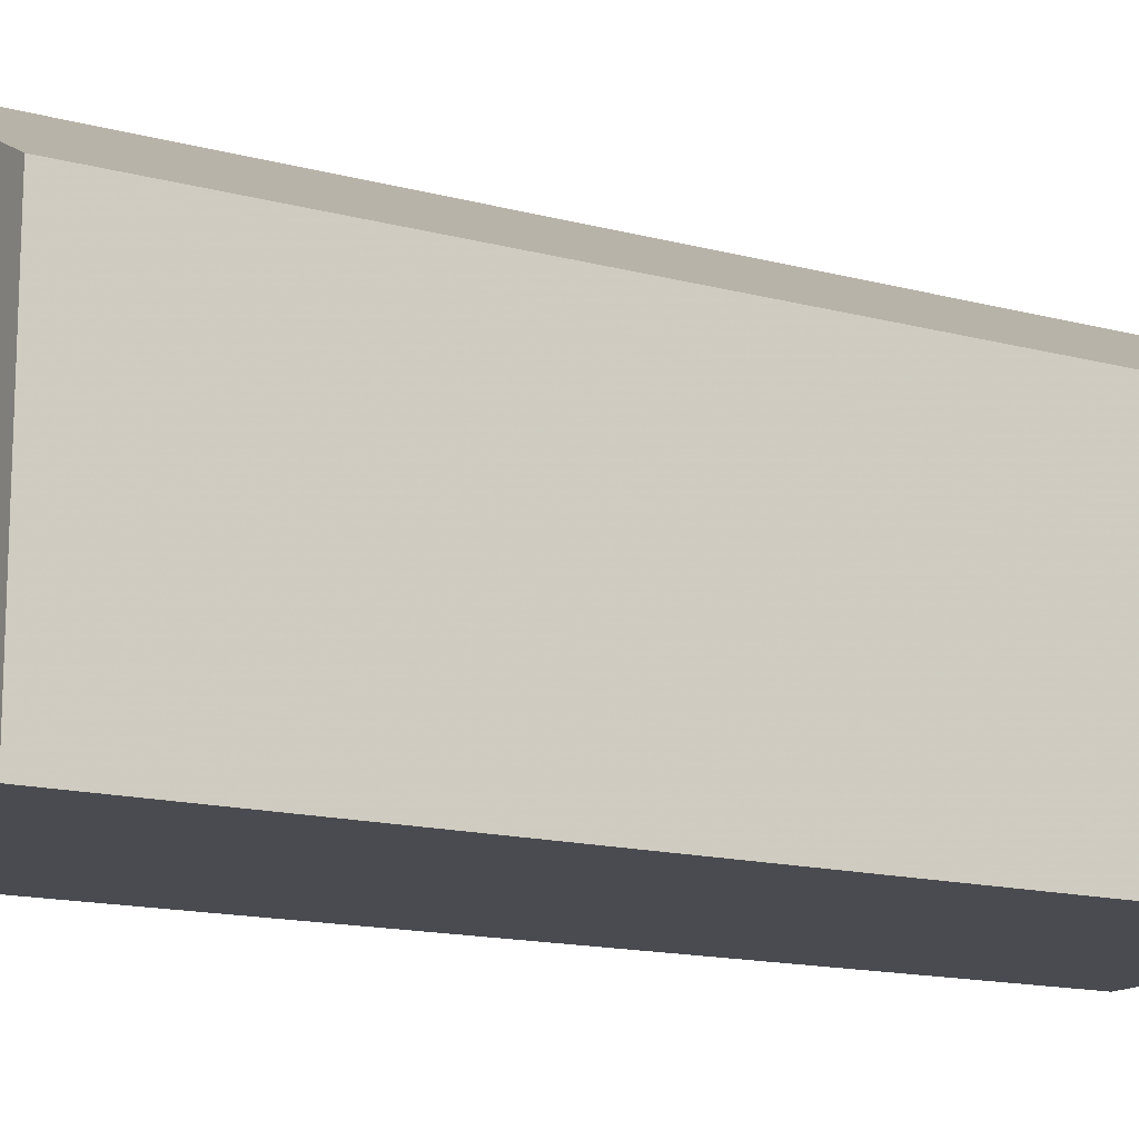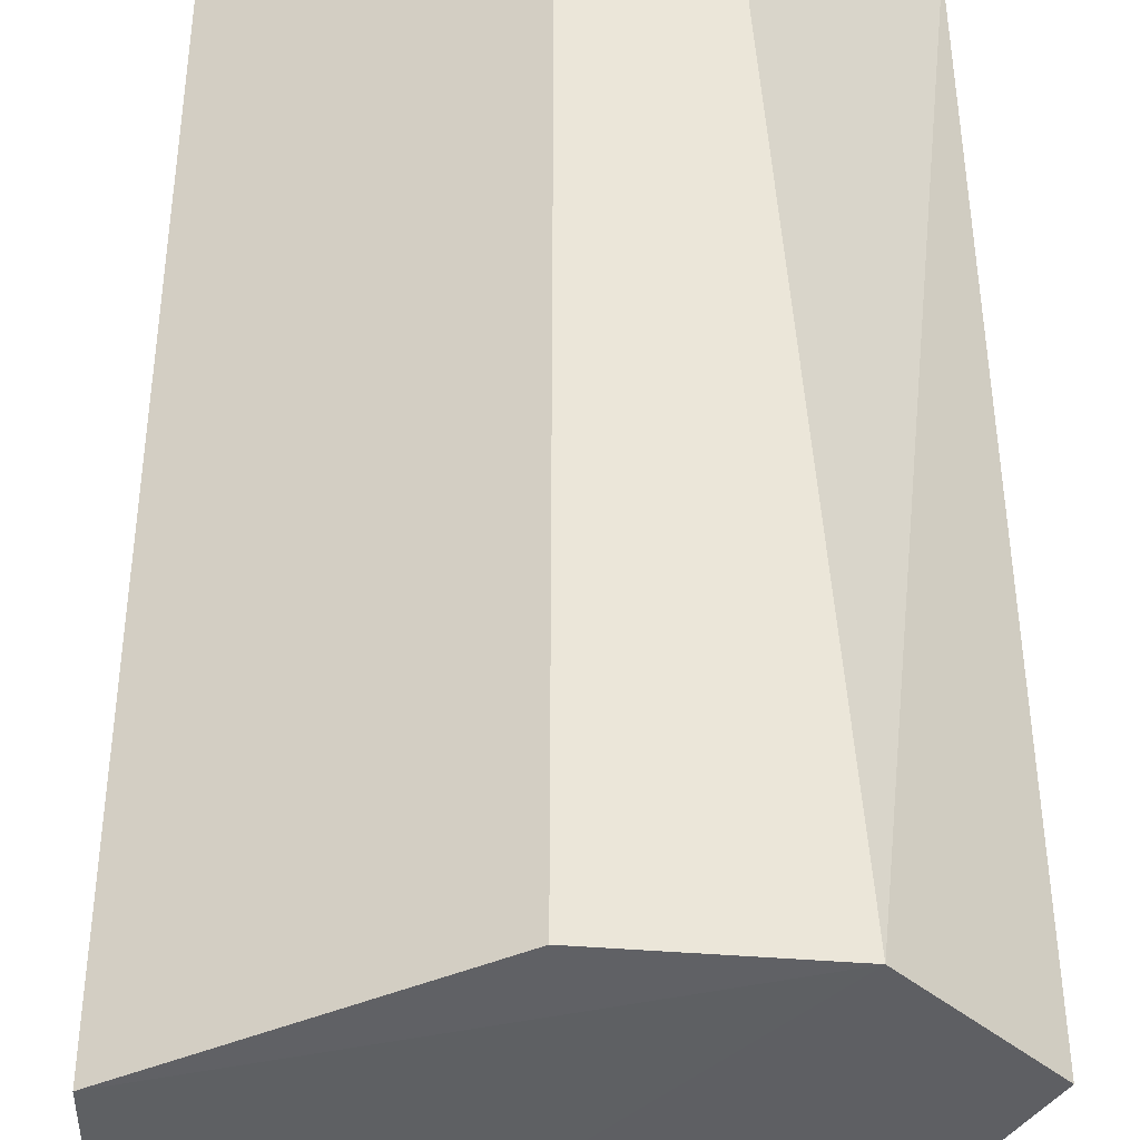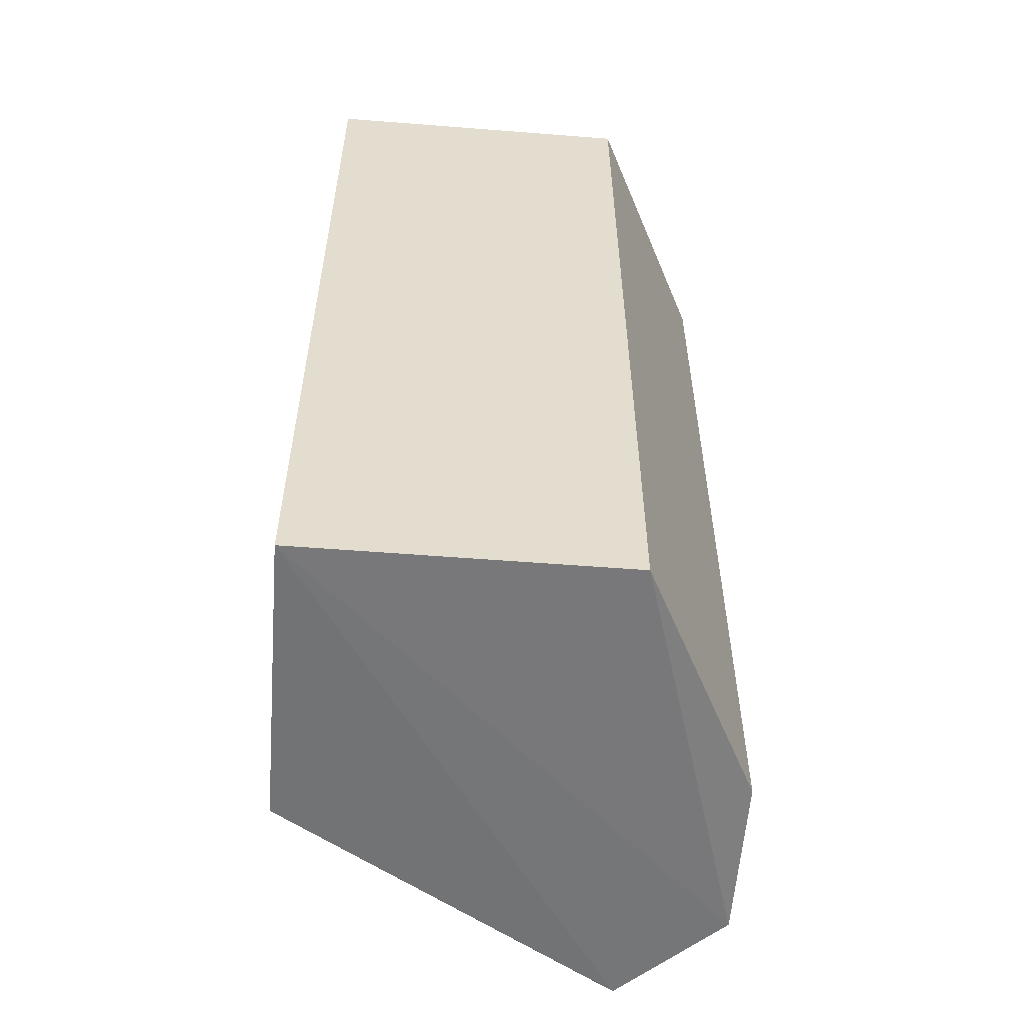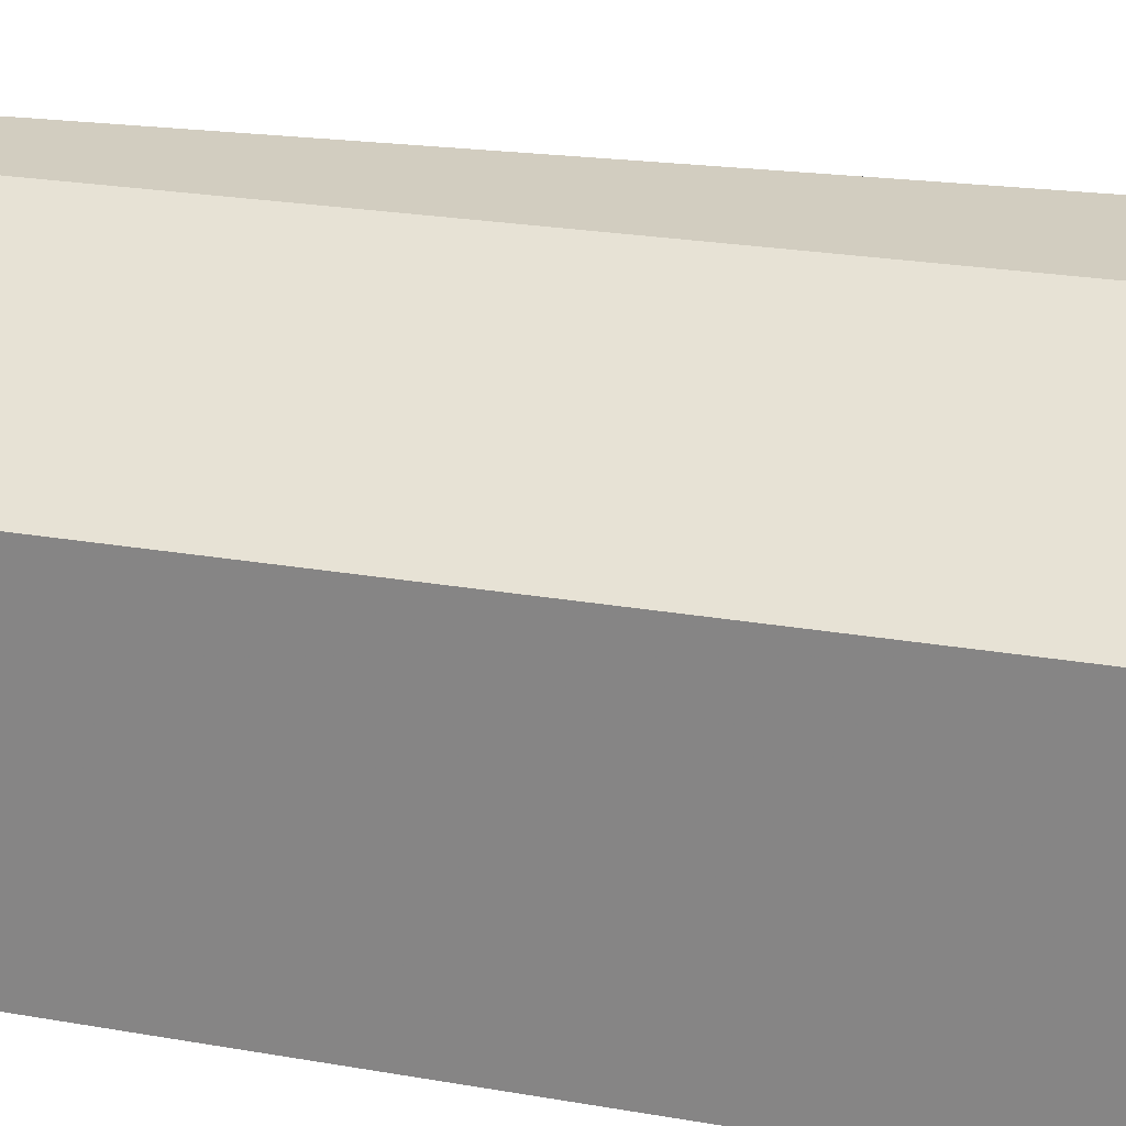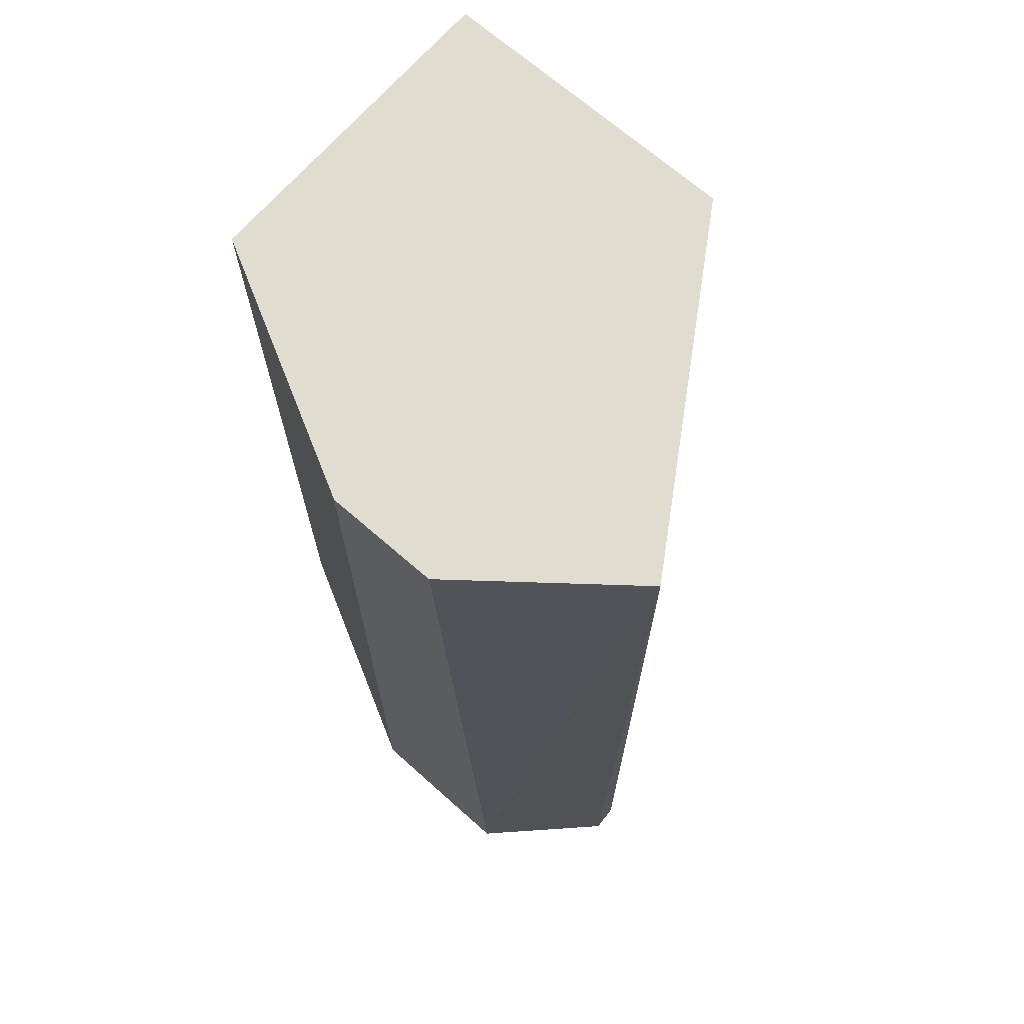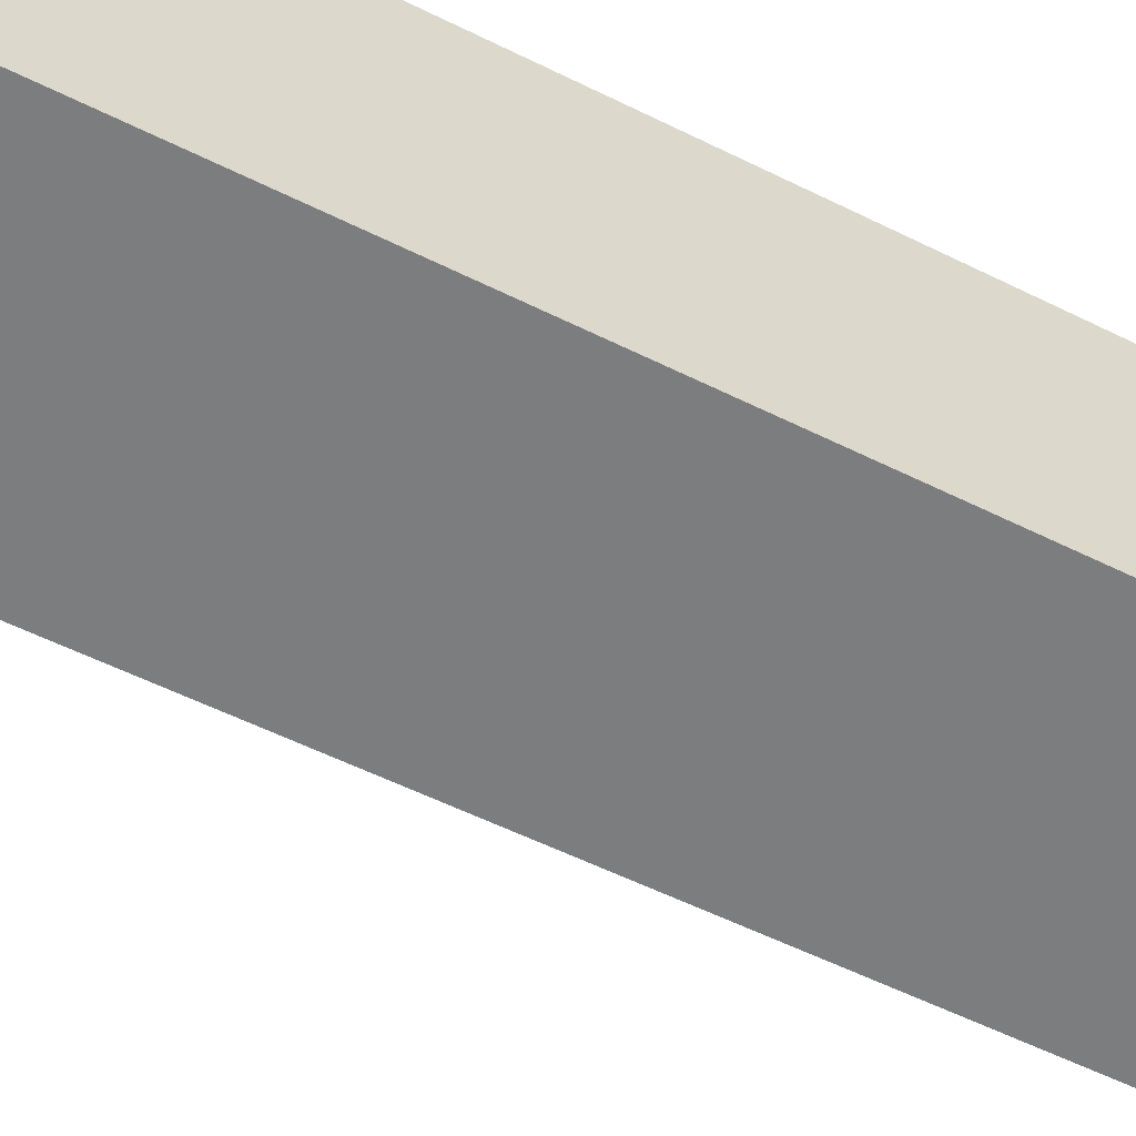
<metadata>
{"format":"obj","ext":"obj","renderer":"f3d","projection":"perspective","resolution":1024,"background":"white","views":[{"elev":-14.6,"azim":-120.1,"up":"+Z"},{"elev":47.5,"azim":-0.0,"up":"+Z"},{"elev":-55.9,"azim":-94.7,"up":"+Y"},{"elev":24.4,"azim":-74.0,"up":"+Z"},{"elev":69.5,"azim":41.1,"up":"+Y"},{"elev":-59.0,"azim":-116.8,"up":"+Z"}]}
</metadata>
<code>
v -0.07382 0.344 0.08799
v -0.04967 0.1981 0.07199
v -0.08166 0.344 0.01762
v -0.1297 0.344 0.01762
v -0.1297 0.2 0.06826
v -0.04967 0.344 0.06826
v -0.09125 0.2 0.08799
v -0.1297 0.344 0.06826
v -0.08166 0.2 0.01762
v -0.06566 0.1981 0.08799
v -0.09125 0.344 0.08799
v -0.04967 0.2004 0.06826
v -0.1297 0.2 0.01762
f 1 3 4
f 6 3 1
f 8 1 4
f 8 4 5
f 9 4 3
f 10 6 1
f 10 2 6
f 10 7 5
f 11 1 8
f 11 10 1
f 11 7 10
f 11 8 5
f 11 5 7
f 12 6 2
f 12 2 9
f 12 9 3
f 12 3 6
f 13 5 4
f 13 4 9
f 13 10 5
f 13 9 2
f 13 2 10

</code>
